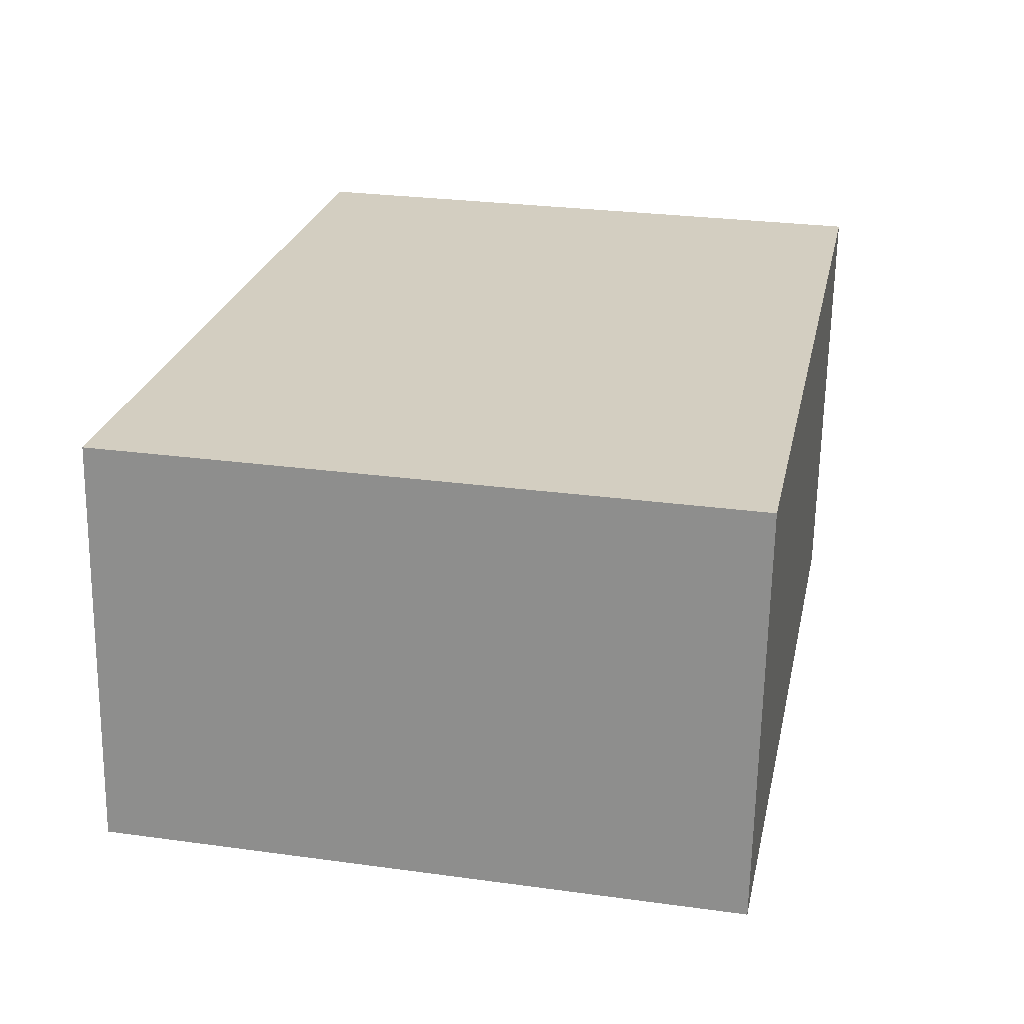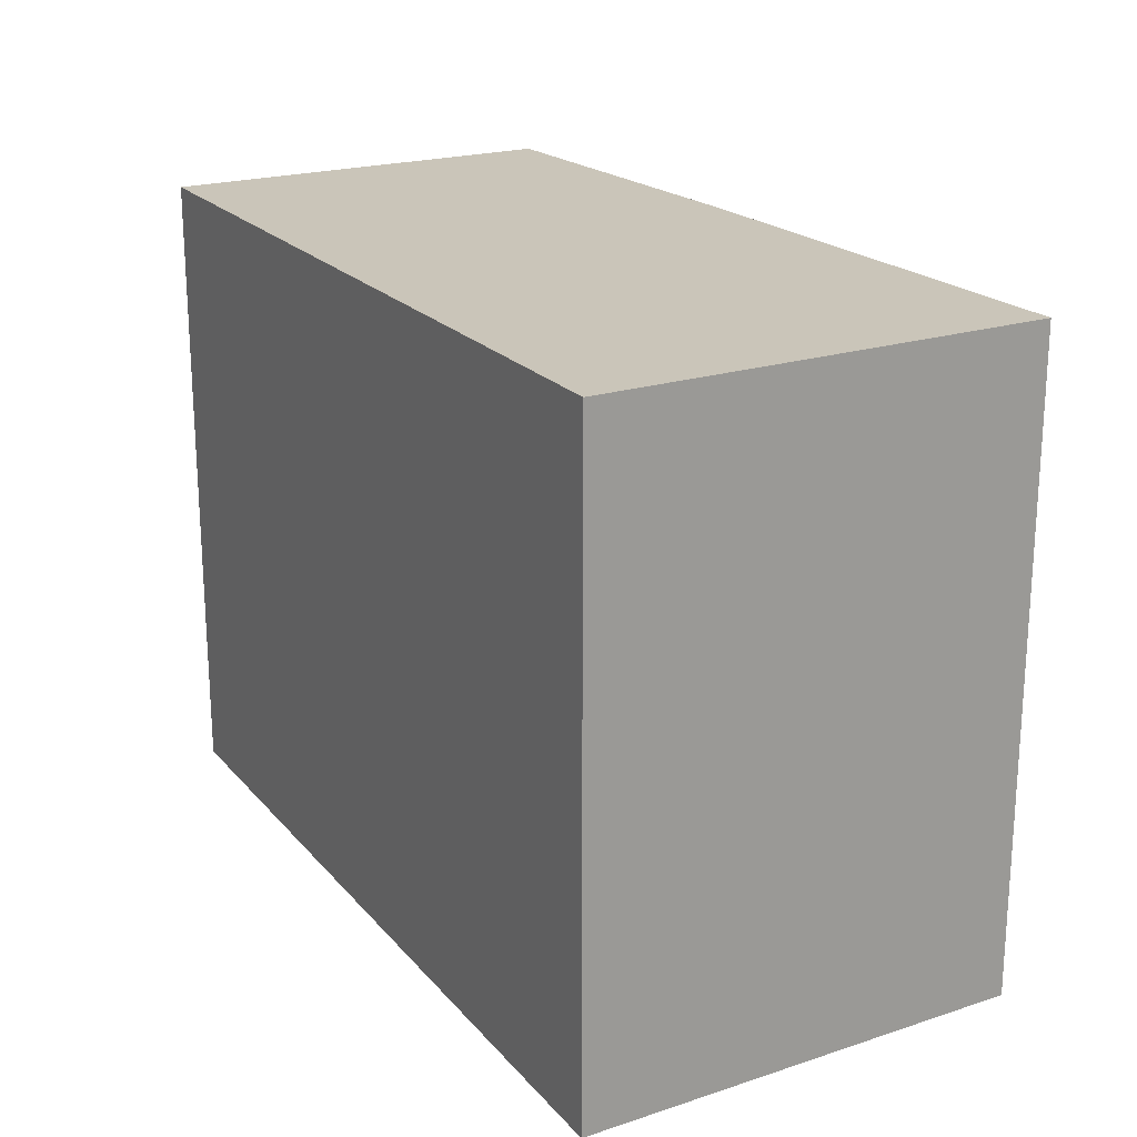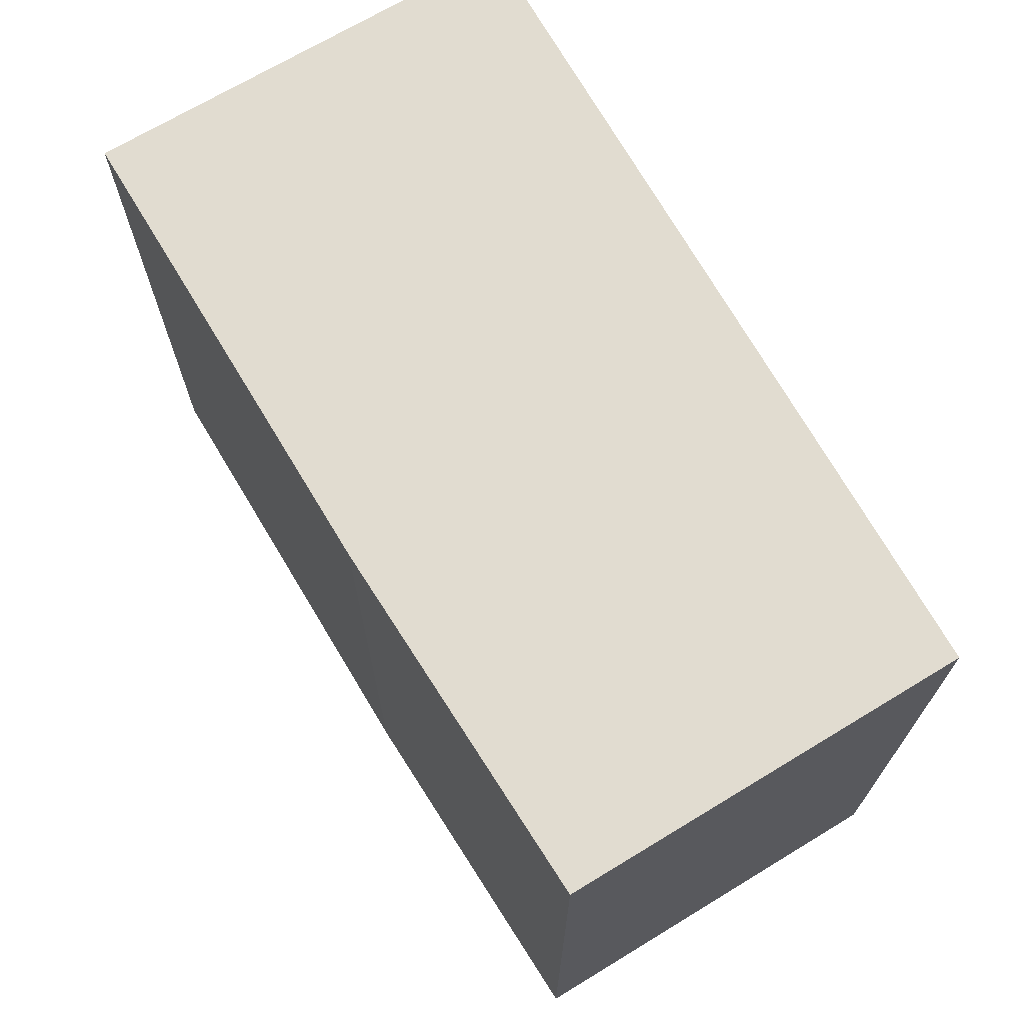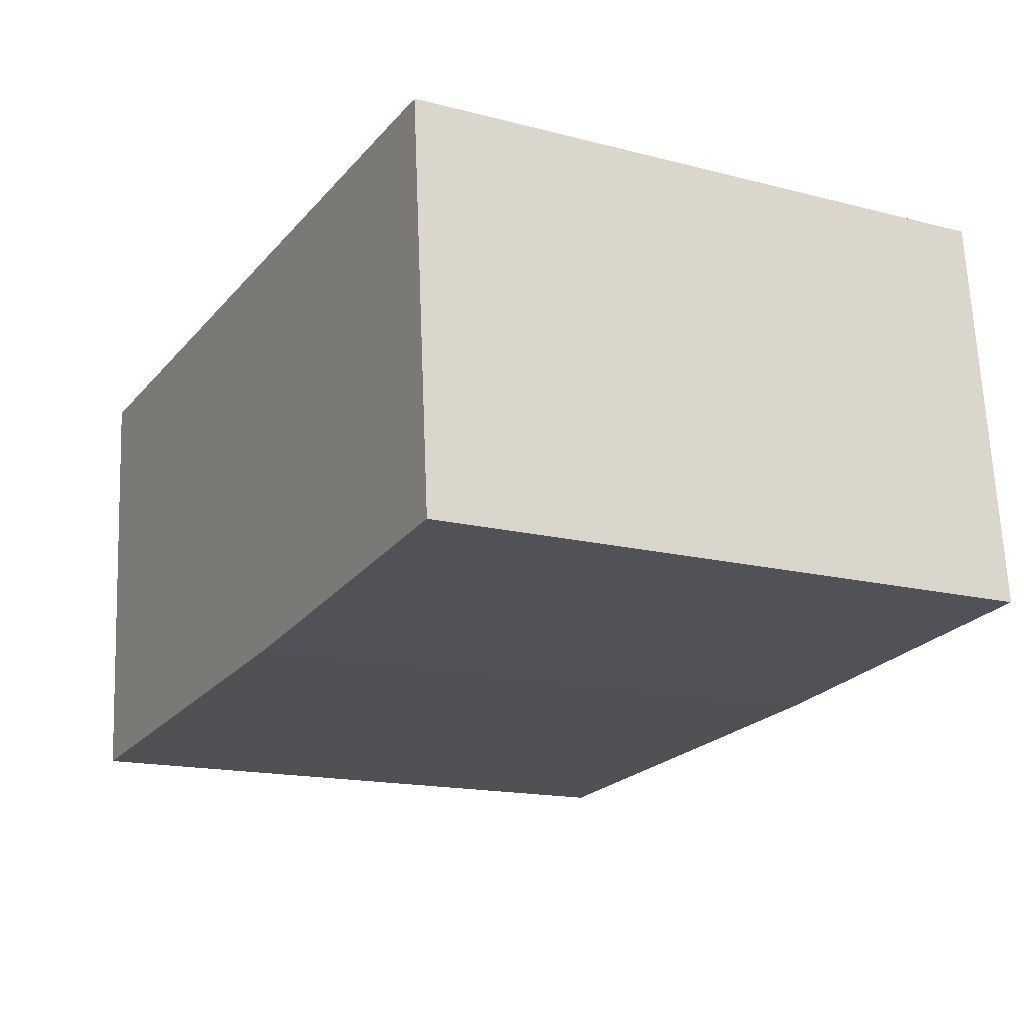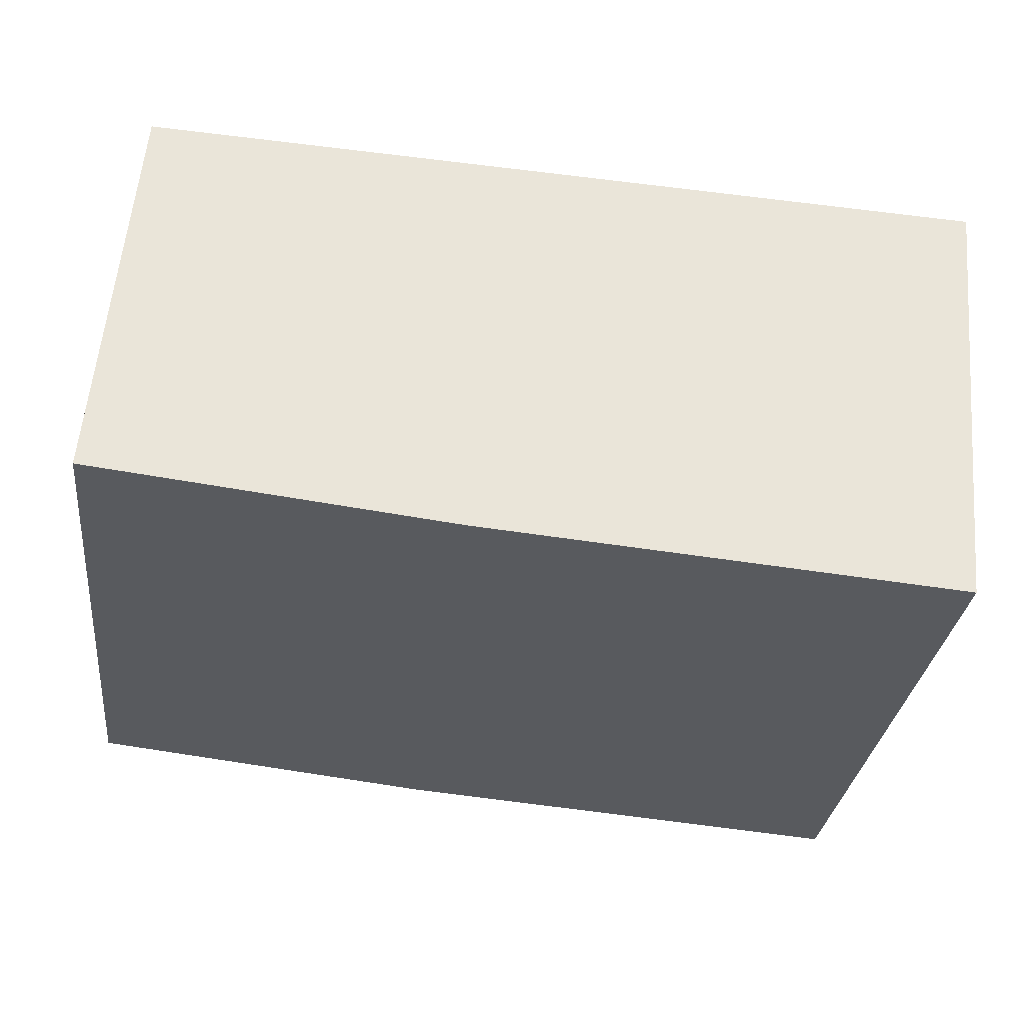
<metadata>
{"format":"obj","ext":"obj","renderer":"f3d","projection":"perspective","resolution":1024,"background":"white","views":[{"elev":28.0,"azim":-78.3,"up":"+Z"},{"elev":20.7,"azim":64.6,"up":"+Y"},{"elev":69.4,"azim":-116.1,"up":"+Y"},{"elev":-16.1,"azim":-118.0,"up":"+Z"},{"elev":-30.3,"azim":-6.6,"up":"+Z"}]}
</metadata>
<code>
v  0.202 3.496 2.243
v  2.013 3.496 -0.23
v  0 3.496 2.141e-16
v  4.894 3.496 1.99
v  4.672 3.496 -0.457
v  0 0 0
v  0.202 -1.373e-16 2.243
v  4.894 -1.219e-16 1.99
v  4.672 2.798e-17 -0.457
v  2.013 1.408e-17 -0.23
g defaultobject
f 1 2 3
f 2 1 4
f 2 4 5
f 6 1 3
f 1 6 7
f 7 4 1
f 4 7 8
f 8 5 4
f 5 8 9
f 10 3 2
f 3 10 6
f 9 2 5
f 2 9 10
f 6 8 7
f 8 6 10
f 8 10 9

</code>
